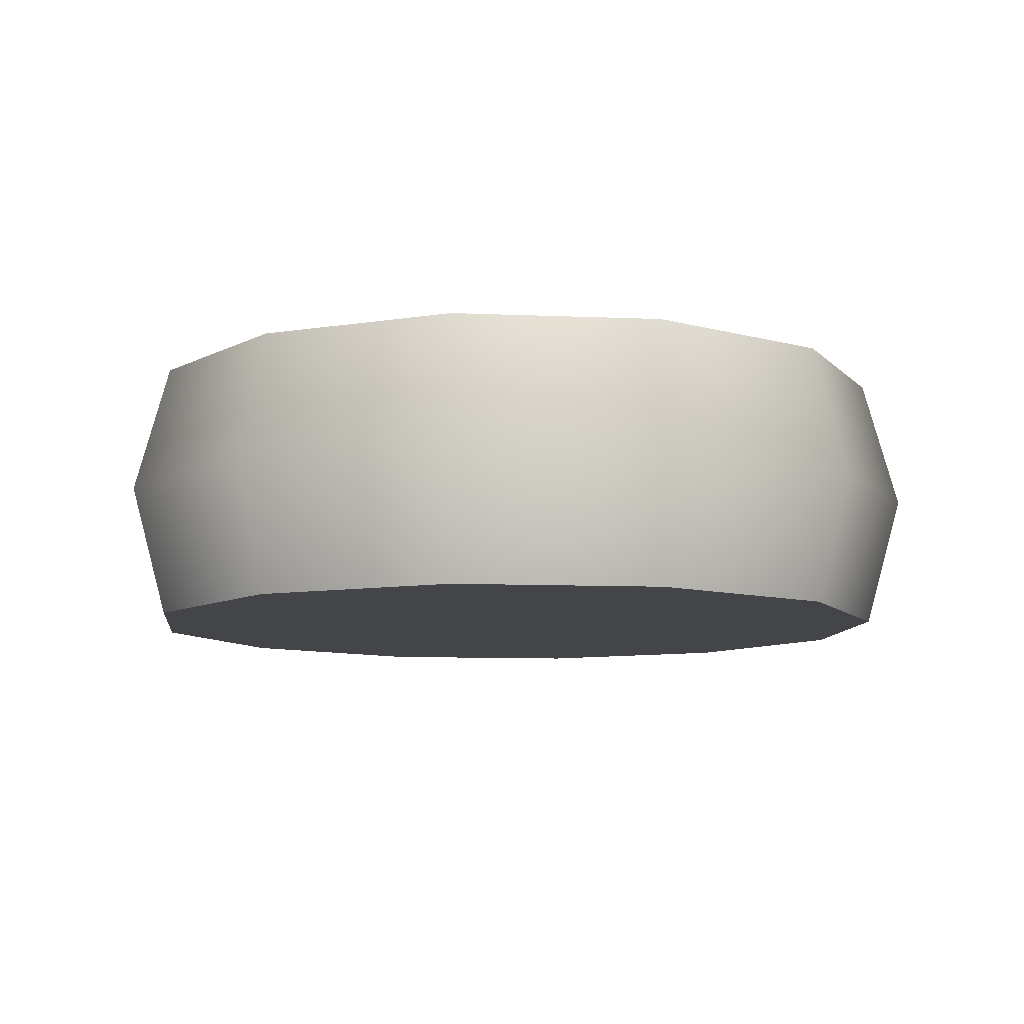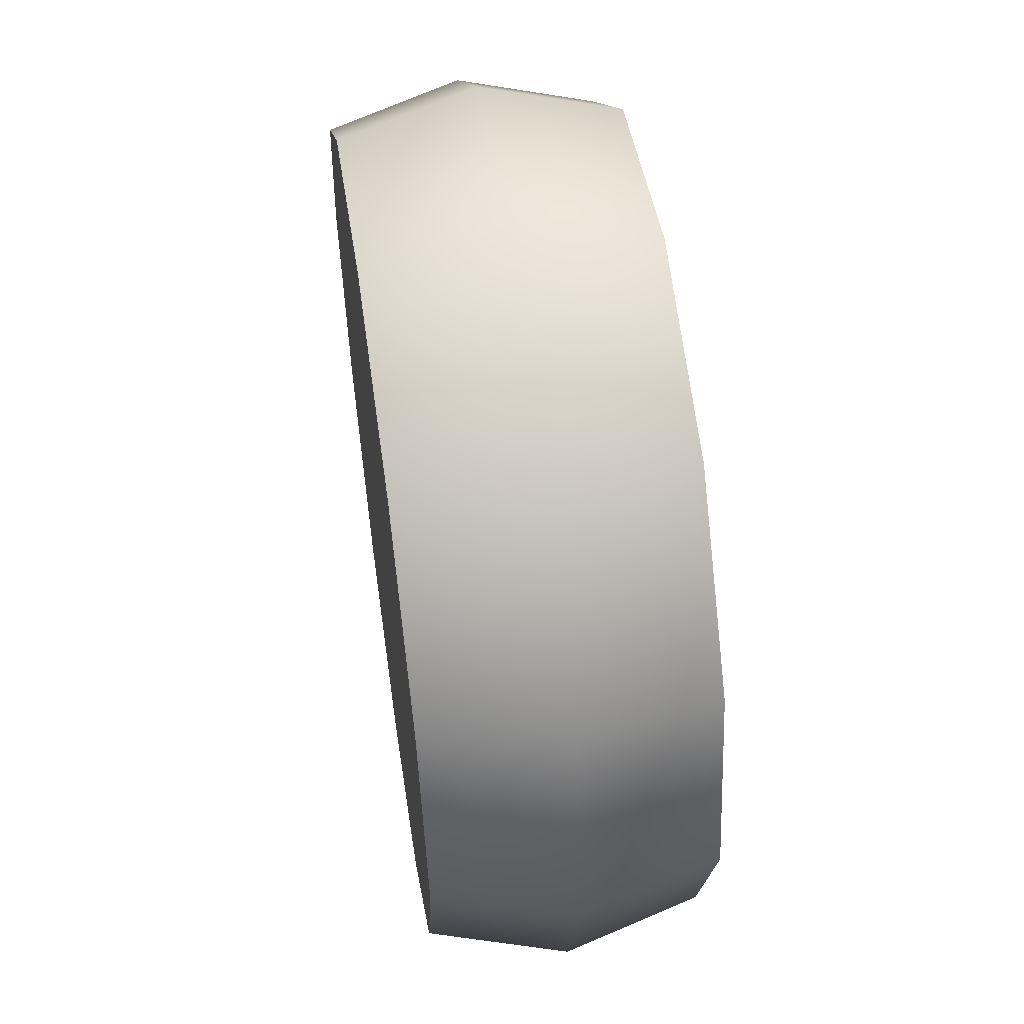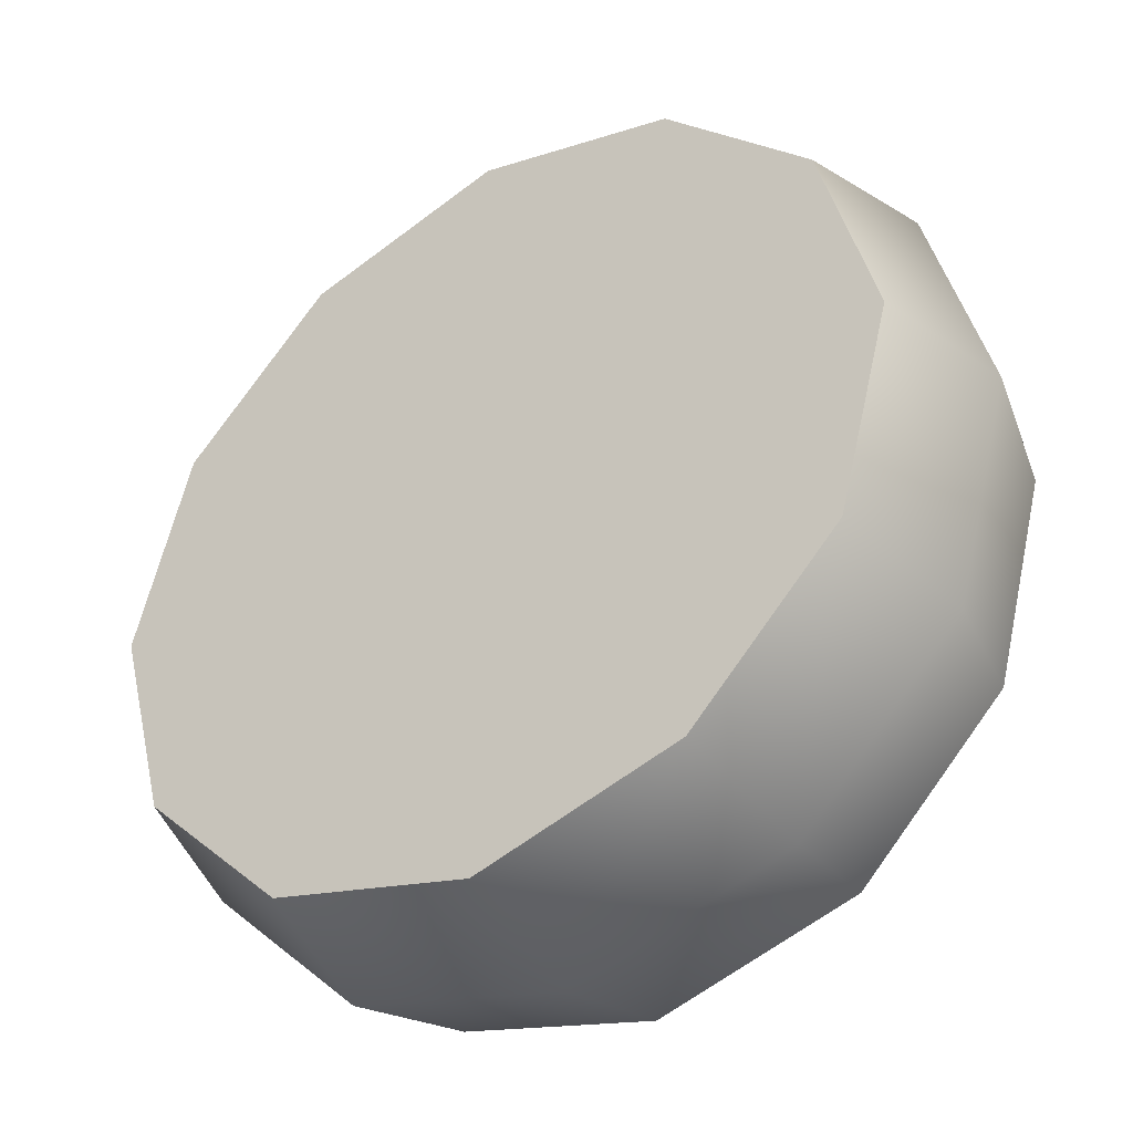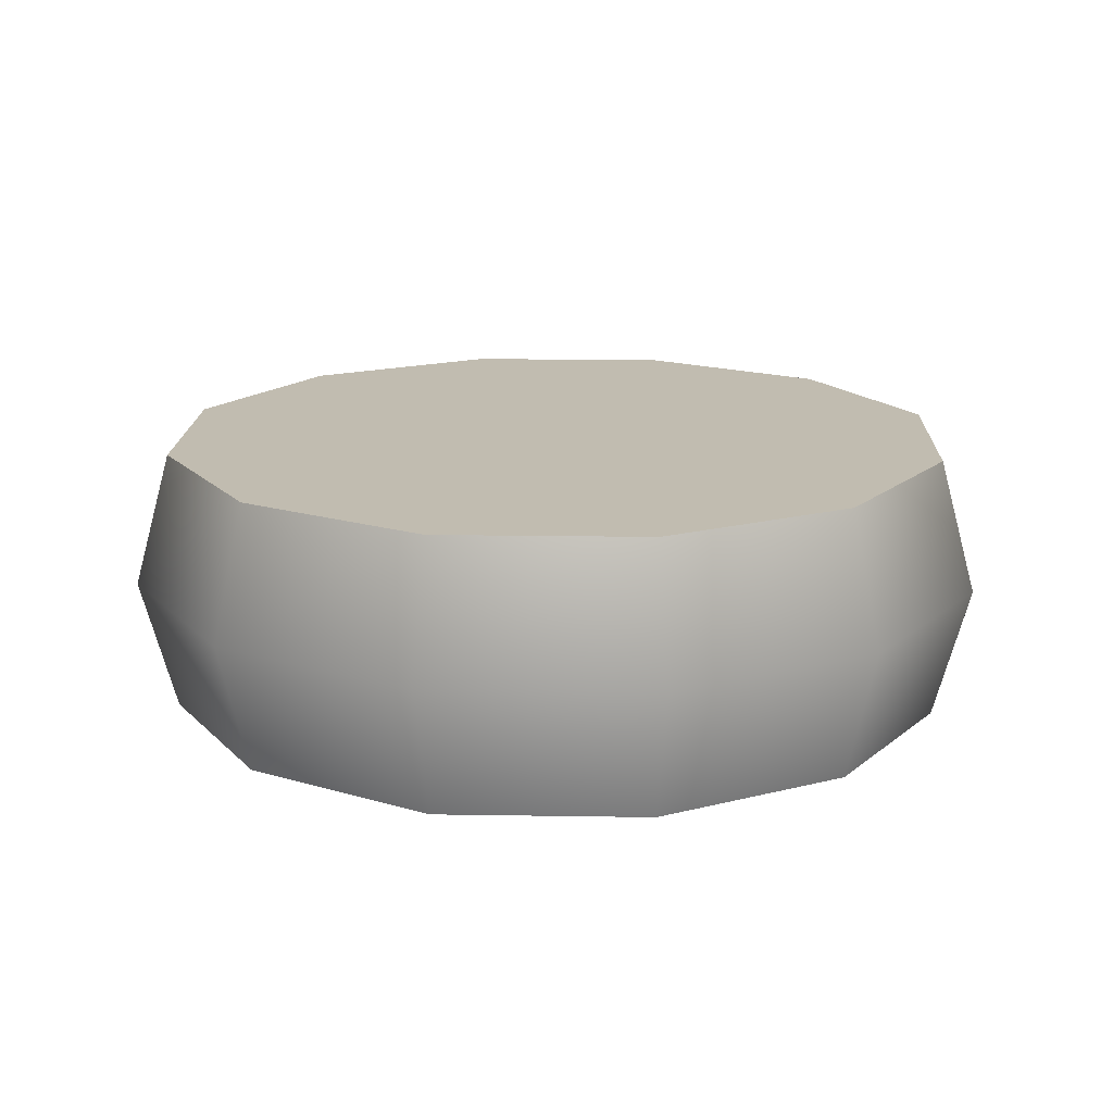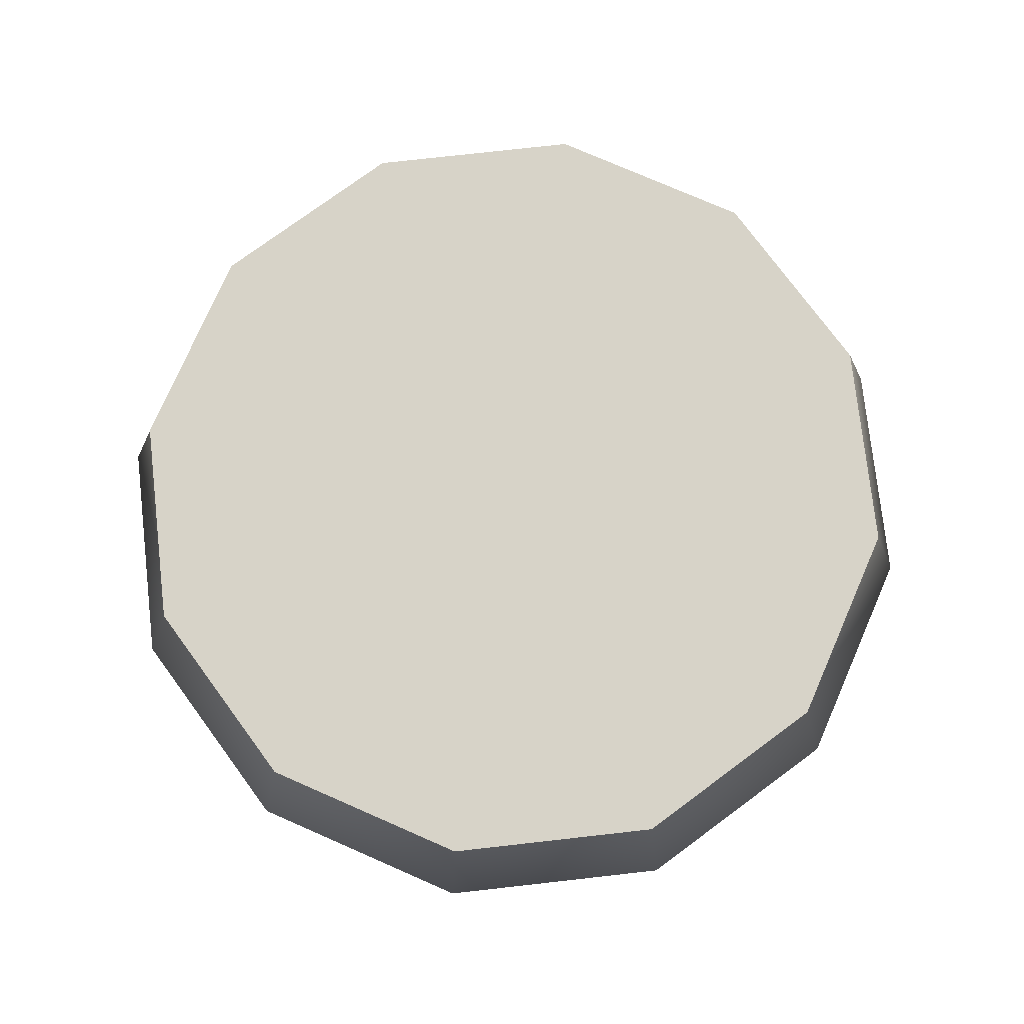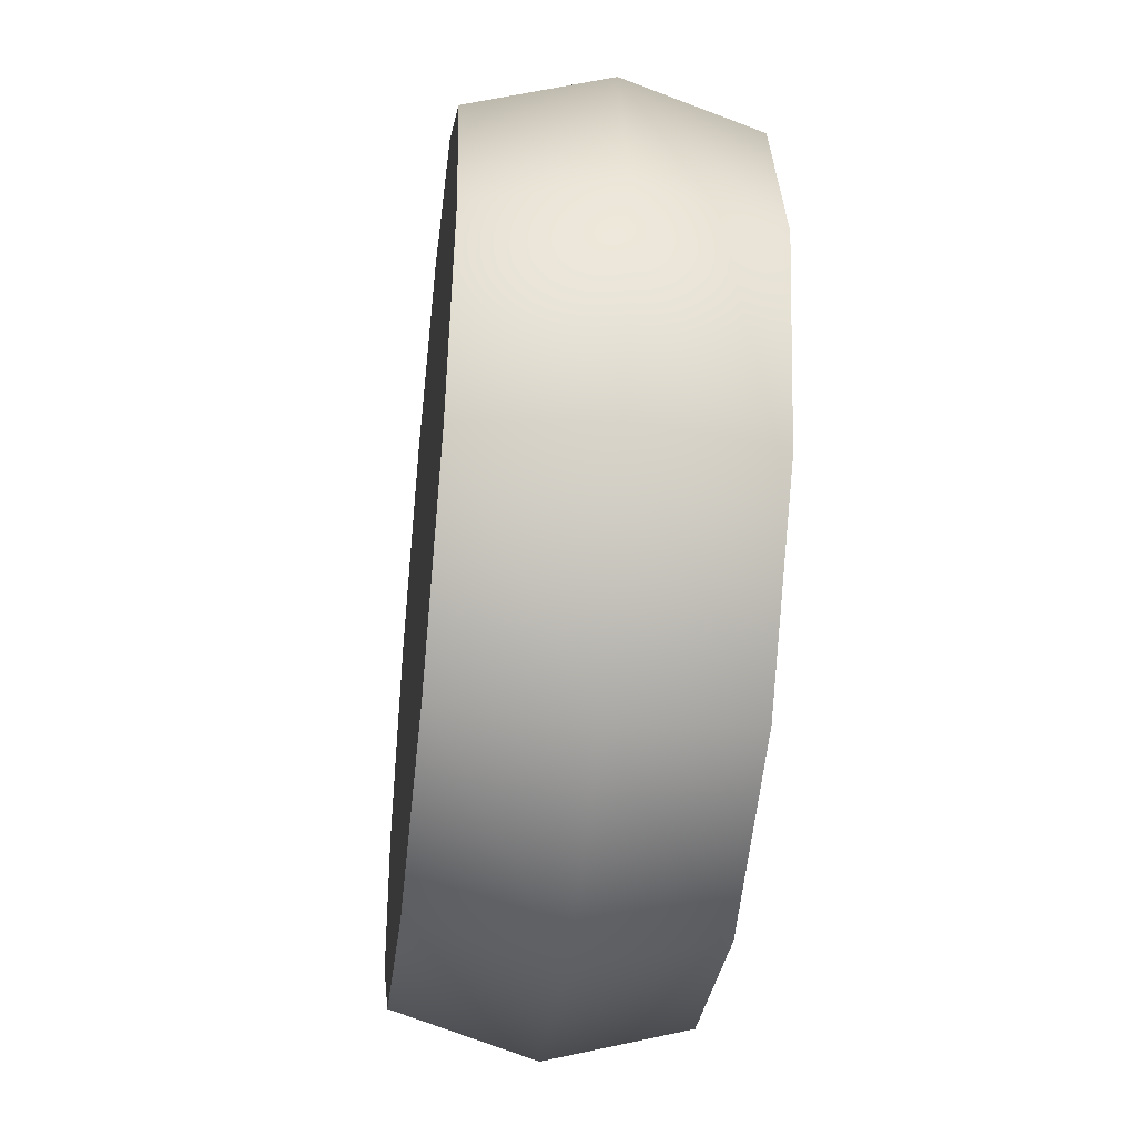
<metadata>
{"format":"obj","ext":"obj","renderer":"f3d","projection":"perspective","resolution":1024,"background":"white","views":[{"elev":-9.1,"azim":68.5,"up":"+Y"},{"elev":56.8,"azim":-98.3,"up":"+Z"},{"elev":-39.2,"azim":34.5,"up":"+Z"},{"elev":16.4,"azim":136.9,"up":"+Y"},{"elev":76.6,"azim":-51.4,"up":"+Y"},{"elev":-44.3,"azim":-96.4,"up":"+Z"}]}
</metadata>
<code>
v 18.37 -38.94 -10.6
v 10.6 -38.94 -18.37
v 0 -38.94 -21.21
v -10.6 -38.94 -18.37
v -18.37 -38.94 -10.6
v -21.21 -38.94 0
v -18.37 -38.94 10.6
v -10.6 -38.94 18.37
v 0 -38.94 21.21
v 10.6 -38.94 18.37
v 18.37 -38.94 10.6
v 21.21 -38.94 0
v 16.85 -45.39 -9.726
v 9.726 -45.39 -16.85
v 0 -45.39 -19.45
v -9.726 -45.39 -16.85
v -16.85 -45.39 -9.726
v -19.45 -45.39 0
v -16.85 -45.39 9.726
v -9.726 -45.39 16.85
v 0 -45.39 19.45
v 9.726 -45.39 16.85
v 16.85 -45.39 9.726
v 19.45 -45.39 0
v 9.726 -32.49 -16.85
v 16.85 -32.49 -9.726
v 0 -32.49 -19.45
v -9.726 -32.49 -16.85
v -16.85 -32.49 -9.726
v -19.45 -32.49 0
v -16.85 -32.49 9.726
v -9.726 -32.49 16.85
v 0 -32.49 19.45
v 9.726 -32.49 16.85
v 16.85 -32.49 9.726
v 19.45 -32.49 0
v 0 -32.49 0
v 0 -45.39 0
f 13 14 2 1
f 14 15 3 2
f 15 16 4 3
f 16 17 5 4
f 17 18 6 5
f 18 19 7 6
f 19 20 8 7
f 20 21 9 8
f 21 22 10 9
f 22 23 11 10
f 23 24 12 11
f 24 13 1 12
f 1 2 25 26
f 2 3 27 25
f 3 4 28 27
f 4 5 29 28
f 5 6 30 29
f 6 7 31 30
f 7 8 32 31
f 8 9 33 32
f 9 10 34 33
f 10 11 35 34
f 11 12 36 35
f 12 1 26 36
f 32 37 31
f 24 38 13
f 37 29 30
f 34 37 33
f 26 37 36
f 35 37 34
f 28 37 27
f 36 37 35
f 28 29 37
f 27 37 25
f 31 37 30
f 33 37 32
f 25 37 26
f 23 38 24
f 22 38 23
f 17 38 18
f 22 21 38
f 16 38 17
f 38 21 20
f 15 38 16
f 38 20 19
f 14 38 15
f 38 19 18
f 13 38 14

</code>
